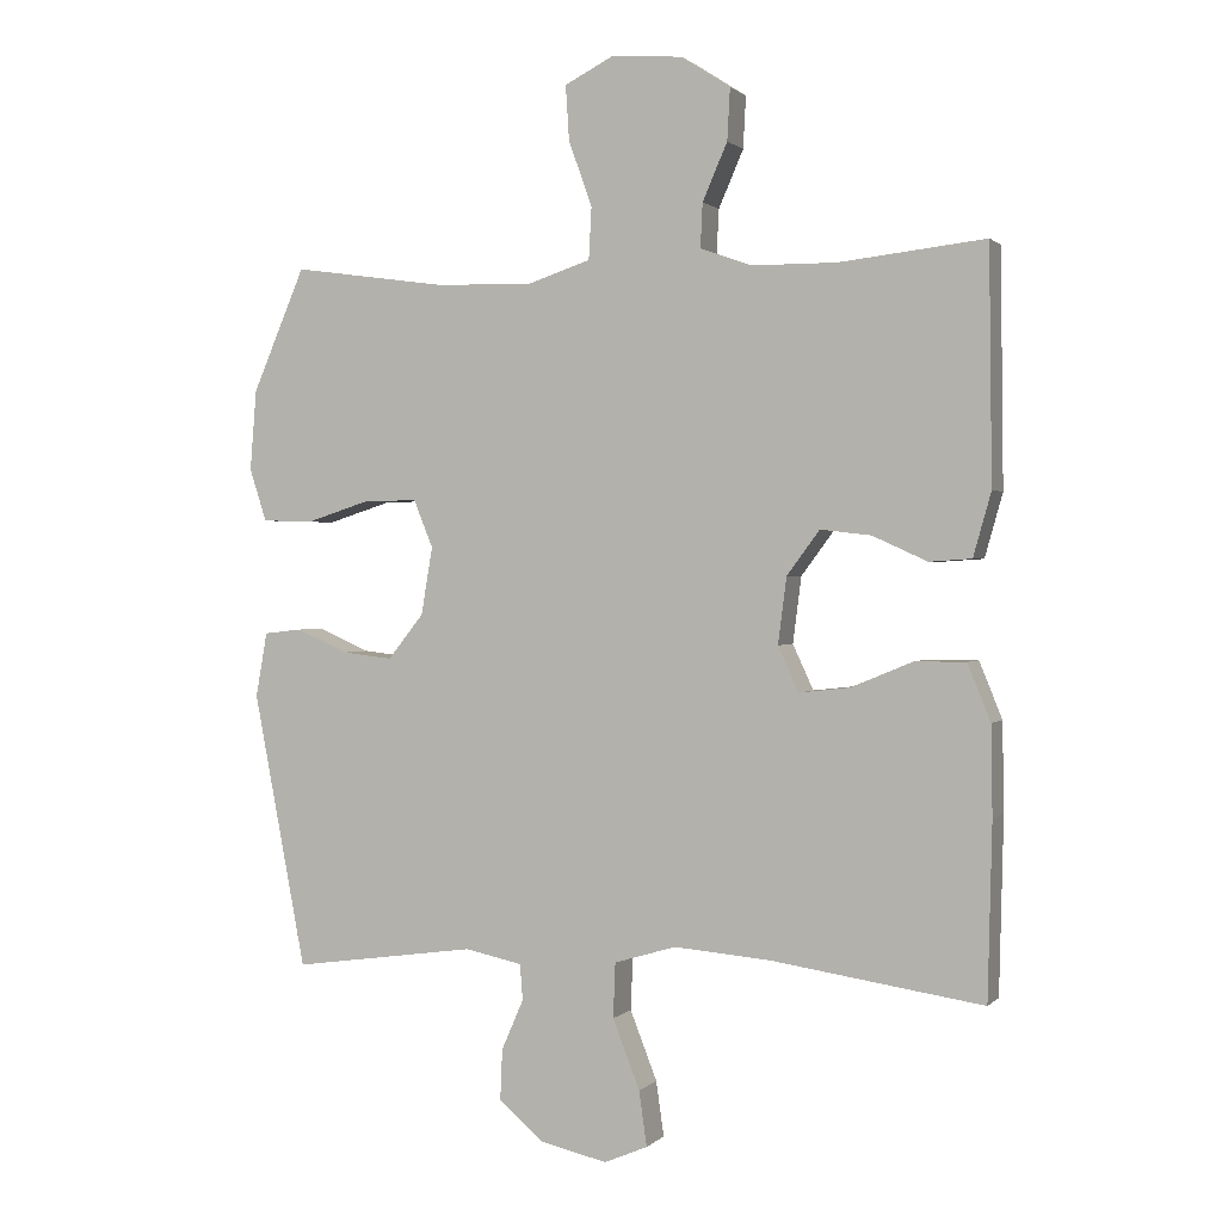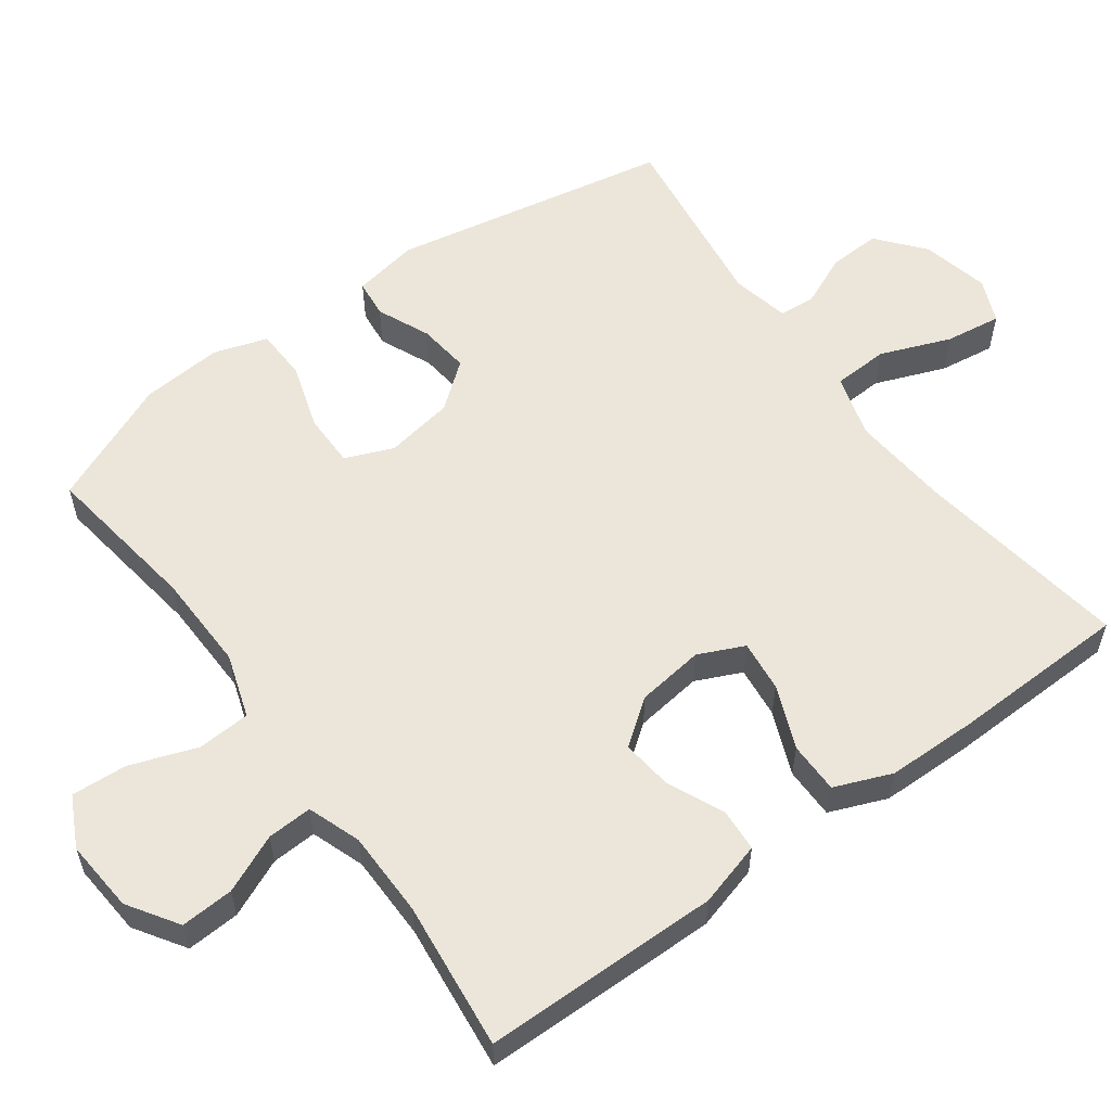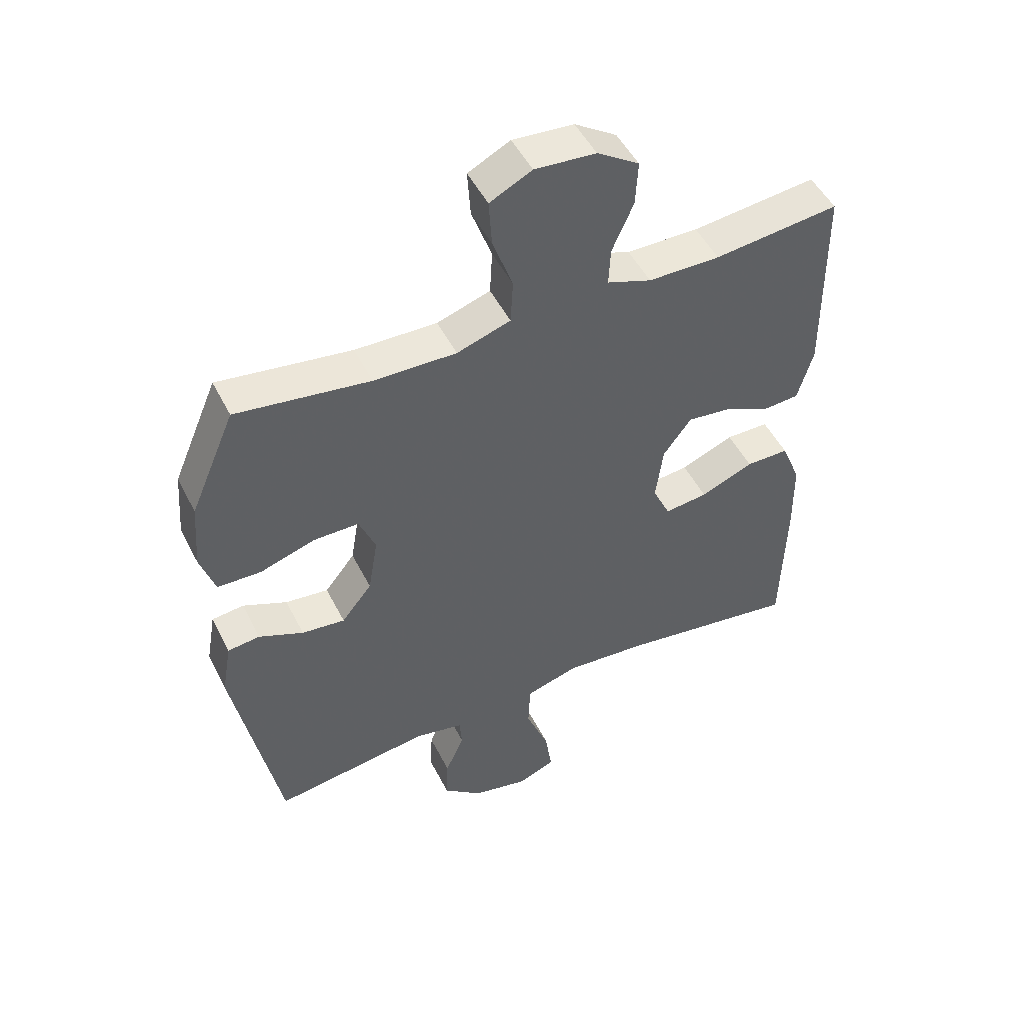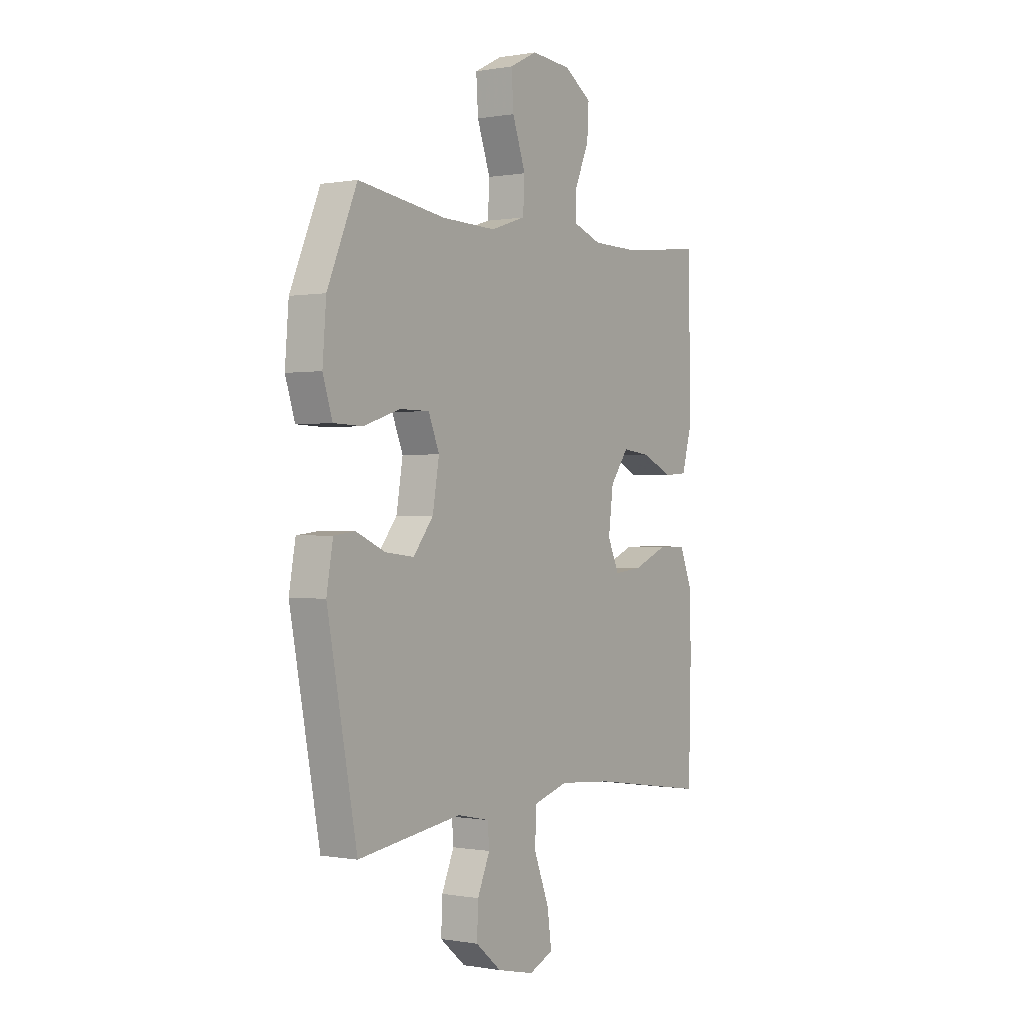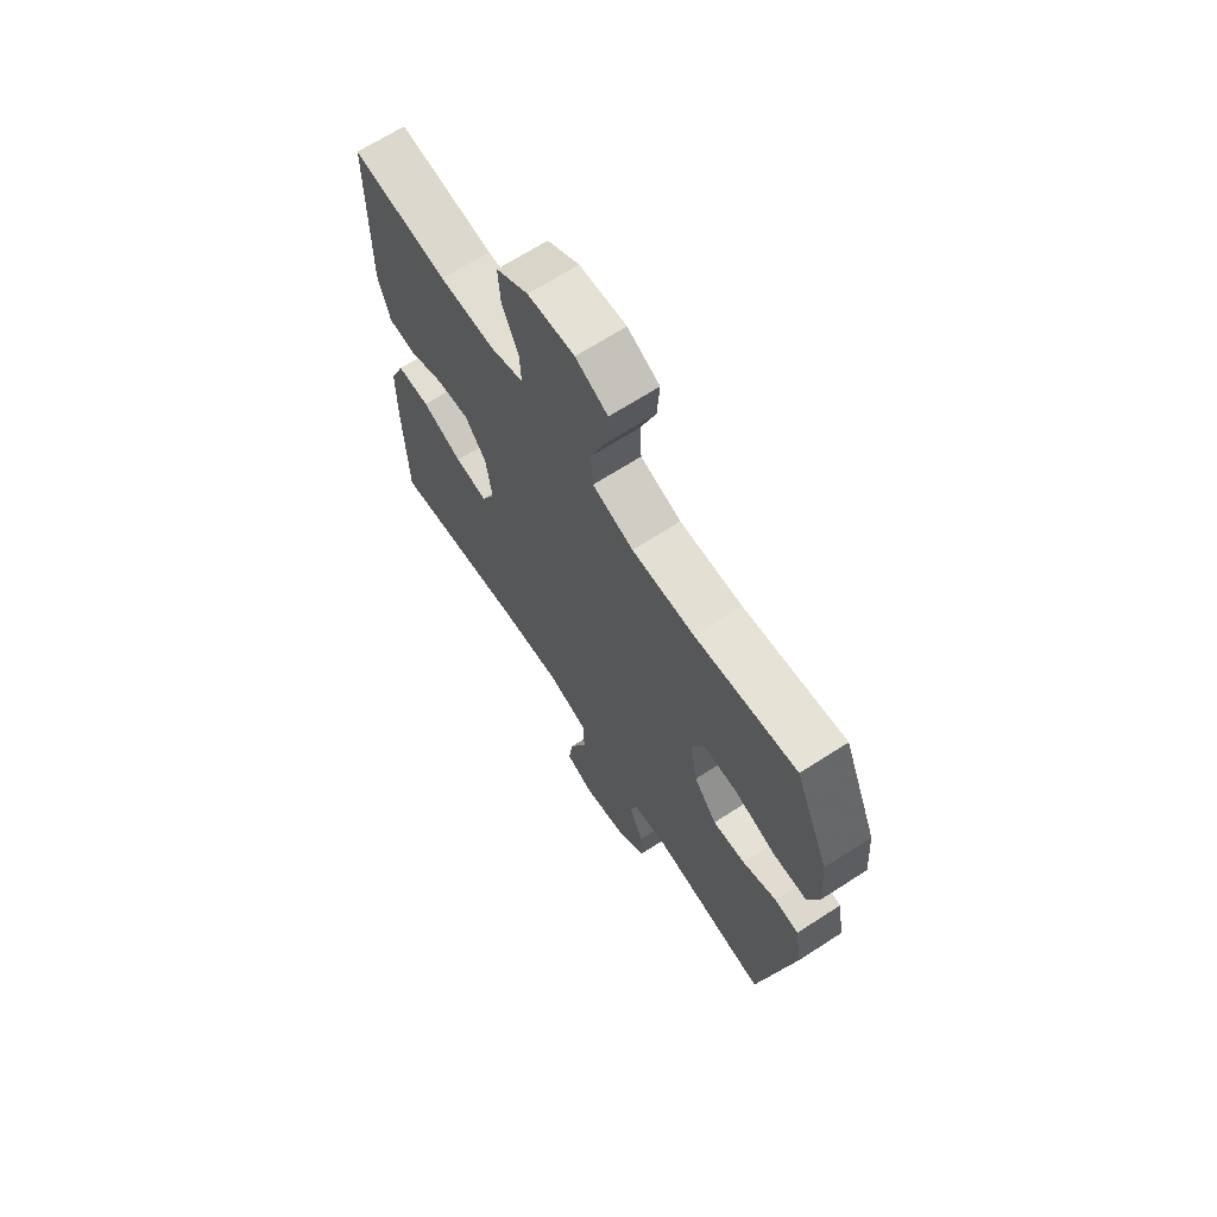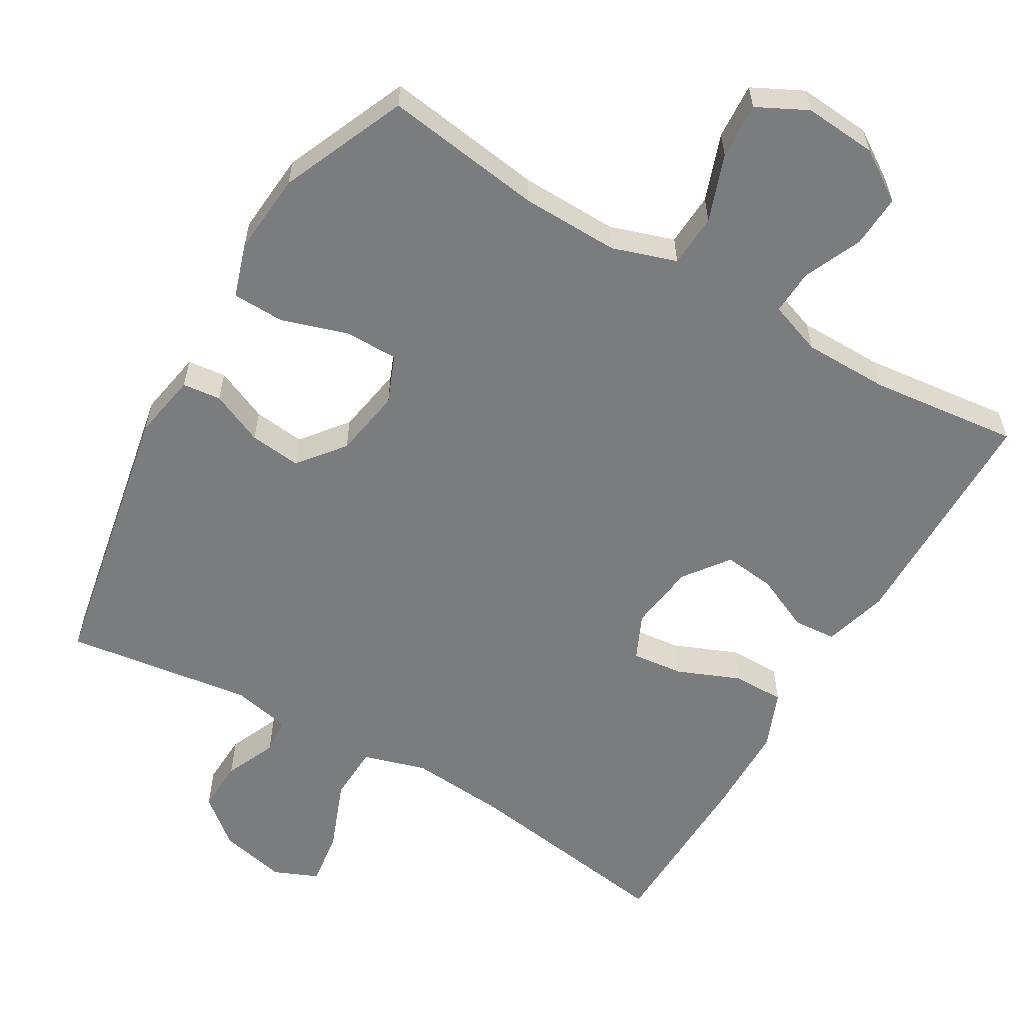
<metadata>
{"format":"obj","ext":"obj","renderer":"f3d","projection":"perspective","resolution":1024,"background":"white","views":[{"elev":1.0,"azim":20.7,"up":"+Z"},{"elev":57.3,"azim":53.8,"up":"+Y"},{"elev":49.6,"azim":-26.1,"up":"+Z"},{"elev":-0.1,"azim":-56.3,"up":"+Z"},{"elev":67.7,"azim":-122.9,"up":"+Z"},{"elev":-58.6,"azim":-30.4,"up":"+Y"}]}
</metadata>
<code>
v -0.5 0.07 0.5
v -0.281 0.07 0.469
v -0.146 0.07 0.466
v -0.058 0.07 0.495
v -0.054 0.07 0.568
v -0.087 0.07 0.66
v -0.092 0.07 0.737
v -0.023 0.07 0.772
v 0.077 0.07 0.764
v 0.146 0.07 0.719
v 0.142 0.07 0.646
v 0.107 0.07 0.566
v 0.104 0.07 0.504
v 0.177 0.07 0.478
v 0.295 0.07 0.477
v 0.5 0.07 0.5
v 0.504 0.07 0.173
v 0.479 0.07 0.084
v 0.42 0.07 0.08
v 0.343 0.07 0.115
v 0.272 0.07 0.123
v 0.226 0.07 0.061
v 0.214 0.07 -0.032
v 0.243 0.07 -0.095
v 0.314 0.07 -0.087
v 0.401 0.07 -0.051
v 0.472 0.07 -0.051
v 0.504 0.07 -0.13
v 0.506 0.07 -0.255
v 0.5 0.07 -0.5
v 0.203 0.07 -0.456
v 0.068 0.07 -0.445
v -0.019 0.07 -0.471
v -0.022 0.07 -0.548
v 0.016 0.07 -0.645
v 0.027 0.07 -0.722
v -0.034 0.07 -0.748
v -0.127 0.07 -0.727
v -0.191 0.07 -0.674
v -0.188 0.07 -0.602
v -0.157 0.07 -0.531
v -0.161 0.07 -0.481
v -0.241 0.07 -0.464
v -0.5 0.07 -0.5
v -0.574 0.07 -0.114
v -0.558 0.07 -0.023
v -0.505 0.07 -0.017
v -0.432 0.07 -0.049
v -0.361 0.07 -0.057
v -0.311 0.07 0.006
v -0.295 0.07 0.101
v -0.322 0.07 0.167
v -0.396 0.07 0.167
v -0.487 0.07 0.138
v -0.559 0.07 0.14
v -0.583 0.07 0.214
v -0.574 0.07 0.327
v -0.5 0 0.5
v -0.281 0 0.469
v -0.146 0 0.466
v -0.058 0 0.495
v -0.054 0 0.568
v -0.087 0 0.66
v -0.092 0 0.737
v -0.023 0 0.772
v 0.077 0 0.764
v 0.146 0 0.719
v 0.142 0 0.646
v 0.107 0 0.566
v 0.104 0 0.504
v 0.177 0 0.478
v 0.295 0 0.477
v 0.5 0 0.5
v 0.504 0 0.173
v 0.479 0 0.084
v 0.42 0 0.08
v 0.343 0 0.115
v 0.272 0 0.123
v 0.226 0 0.061
v 0.214 0 -0.032
v 0.243 0 -0.095
v 0.314 0 -0.087
v 0.401 0 -0.051
v 0.472 0 -0.051
v 0.504 0 -0.13
v 0.506 0 -0.255
v 0.5 0 -0.5
v 0.203 0 -0.456
v 0.068 0 -0.445
v -0.019 0 -0.471
v -0.022 0 -0.548
v 0.016 0 -0.645
v 0.027 0 -0.722
v -0.034 0 -0.748
v -0.127 0 -0.727
v -0.191 0 -0.674
v -0.188 0 -0.602
v -0.157 0 -0.531
v -0.161 0 -0.481
v -0.241 0 -0.464
v -0.5 0 -0.5
v -0.574 0 -0.114
v -0.558 0 -0.023
v -0.505 0 -0.017
v -0.432 0 -0.049
v -0.361 0 -0.057
v -0.311 0 0.006
v -0.295 0 0.101
v -0.322 0 0.167
v -0.396 0 0.167
v -0.487 0 0.138
v -0.559 0 0.14
v -0.583 0 0.214
v -0.574 0 0.327
f 57 1 2
f 56 57 2
f 55 56 2
f 54 55 2
f 53 54 2
f 52 53 2 3
f 51 52 3 4
f 50 51 4
f 46 47 48
f 45 46 48
f 44 45 48
f 43 44 48
f 42 43 48 49
f 39 40 41
f 38 39 41
f 37 38 41
f 36 37 41
f 35 36 41
f 34 35 41
f 33 34 41 42
f 42 49 50
f 33 42 50
f 32 33 50
f 29 30 31
f 28 29 31
f 27 28 31
f 26 27 31
f 25 26 31
f 24 25 31 32
f 18 19 20
f 17 18 20
f 16 17 20
f 15 16 20
f 14 15 20 21
f 13 14 21 22
f 10 11 12
f 9 10 12
f 8 9 12
f 7 8 12
f 6 7 12
f 5 6 12
f 4 5 12 13
f 32 50 4
f 24 32 4
f 23 24 4
f 4 13 22 23
f 59 58 114
f 59 114 113
f 59 113 112
f 59 112 111
f 59 111 110
f 60 59 110 109
f 61 60 109 108
f 61 108 107
f 105 104 103
f 105 103 102
f 105 102 101
f 105 101 100
f 106 105 100 99
f 98 97 96
f 98 96 95
f 98 95 94
f 98 94 93
f 98 93 92
f 98 92 91
f 99 98 91 90
f 107 106 99
f 107 99 90
f 107 90 89
f 88 87 86
f 88 86 85
f 88 85 84
f 88 84 83
f 88 83 82
f 89 88 82 81
f 77 76 75
f 77 75 74
f 77 74 73
f 77 73 72
f 78 77 72 71
f 79 78 71 70
f 69 68 67
f 69 67 66
f 69 66 65
f 69 65 64
f 69 64 63
f 69 63 62
f 70 69 62 61
f 61 107 89
f 61 89 81
f 61 81 80
f 80 79 70 61
f 1 58 59 2
f 2 59 60 3
f 3 60 61 4
f 4 61 62 5
f 5 62 63 6
f 6 63 64 7
f 7 64 65 8
f 8 65 66 9
f 9 66 67 10
f 10 67 68 11
f 11 68 69 12
f 12 69 70 13
f 13 70 71 14
f 14 71 72 15
f 15 72 73 16
f 16 73 74 17
f 17 74 75 18
f 18 75 76 19
f 19 76 77 20
f 20 77 78 21
f 21 78 79 22
f 22 79 80 23
f 23 80 81 24
f 24 81 82 25
f 25 82 83 26
f 26 83 84 27
f 27 84 85 28
f 28 85 86 29
f 29 86 87 30
f 30 87 88 31
f 31 88 89 32
f 32 89 90 33
f 33 90 91 34
f 34 91 92 35
f 35 92 93 36
f 36 93 94 37
f 37 94 95 38
f 38 95 96 39
f 39 96 97 40
f 40 97 98 41
f 41 98 99 42
f 42 99 100 43
f 43 100 101 44
f 44 101 102 45
f 45 102 103 46
f 46 103 104 47
f 47 104 105 48
f 48 105 106 49
f 49 106 107 50
f 50 107 108 51
f 51 108 109 52
f 52 109 110 53
f 53 110 111 54
f 54 111 112 55
f 55 112 113 56
f 56 113 114 57
f 57 114 58 1

</code>
